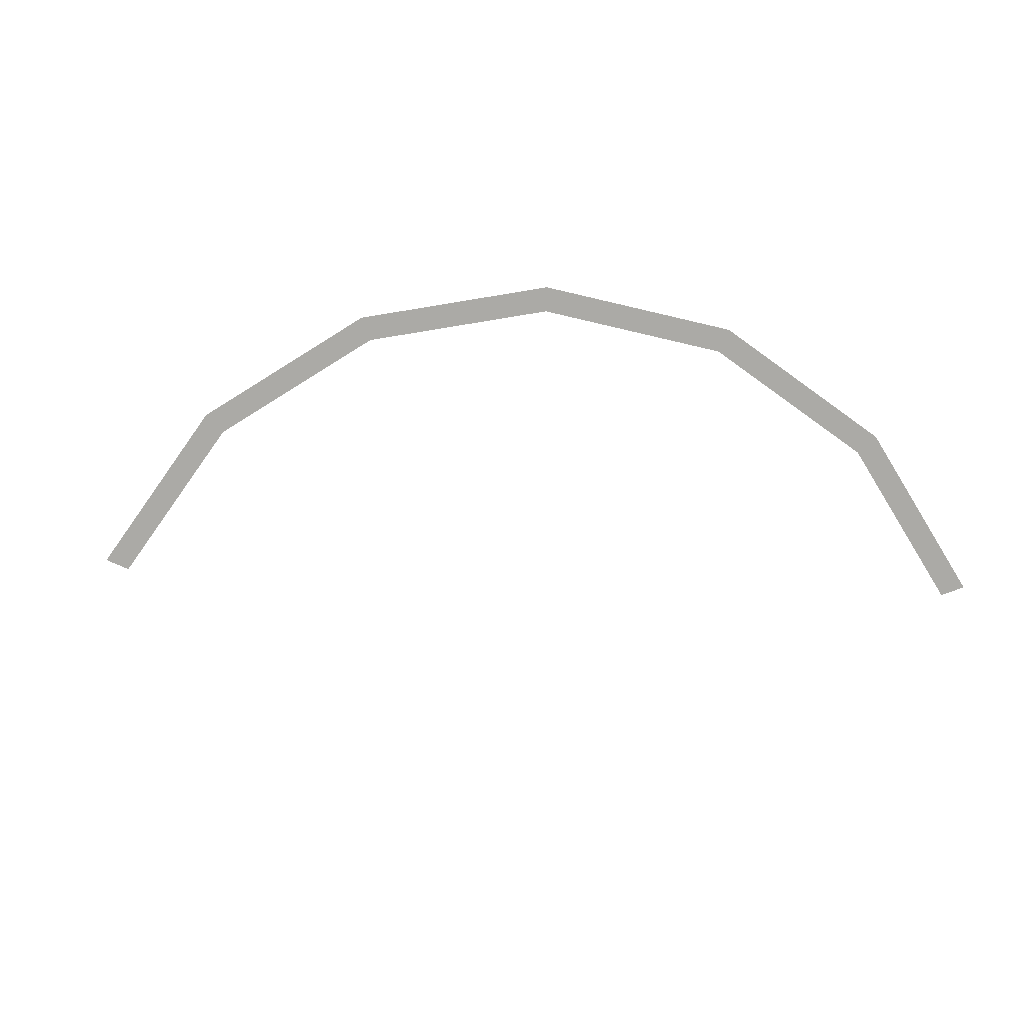
<metadata>
{"format":"obj","ext":"obj","renderer":"f3d","projection":"perspective","resolution":1024,"background":"white","views":[{"elev":-75.8,"azim":20.6,"up":"+Y"}]}
</metadata>
<code>
v 1 0 0
v 0.9239 0 0.3827
v 0.8777 0 0.3636
v 0.95 0 0
v 0.9239 0 0.3827
v 0.7071 0 0.7071
v 0.6717 0 0.6717
v 0.8777 0 0.3636
v 0.7071 0 0.7071
v 0.3827 0 0.9239
v 0.3636 0 0.8777
v 0.6717 0 0.6717
v 0.3827 0 0.9239
v 0 0 1
v 0 0 0.95
v 0.3636 0 0.8777
v 0 0 1
v -0.3827 0 0.9239
v -0.3636 0 0.8777
v 0 0 0.95
v -0.3827 0 0.9239
v -0.7071 0 0.7071
v -0.6717 0 0.6717
v -0.3636 0 0.8777
g mesh1082
f 1 2 3
f 3 4 1
f 5 6 7
f 7 8 5
f 9 10 11
f 11 12 9
f 13 14 15
f 15 16 13
f 17 18 19
f 19 20 17
f 21 22 23
f 23 24 21

</code>
